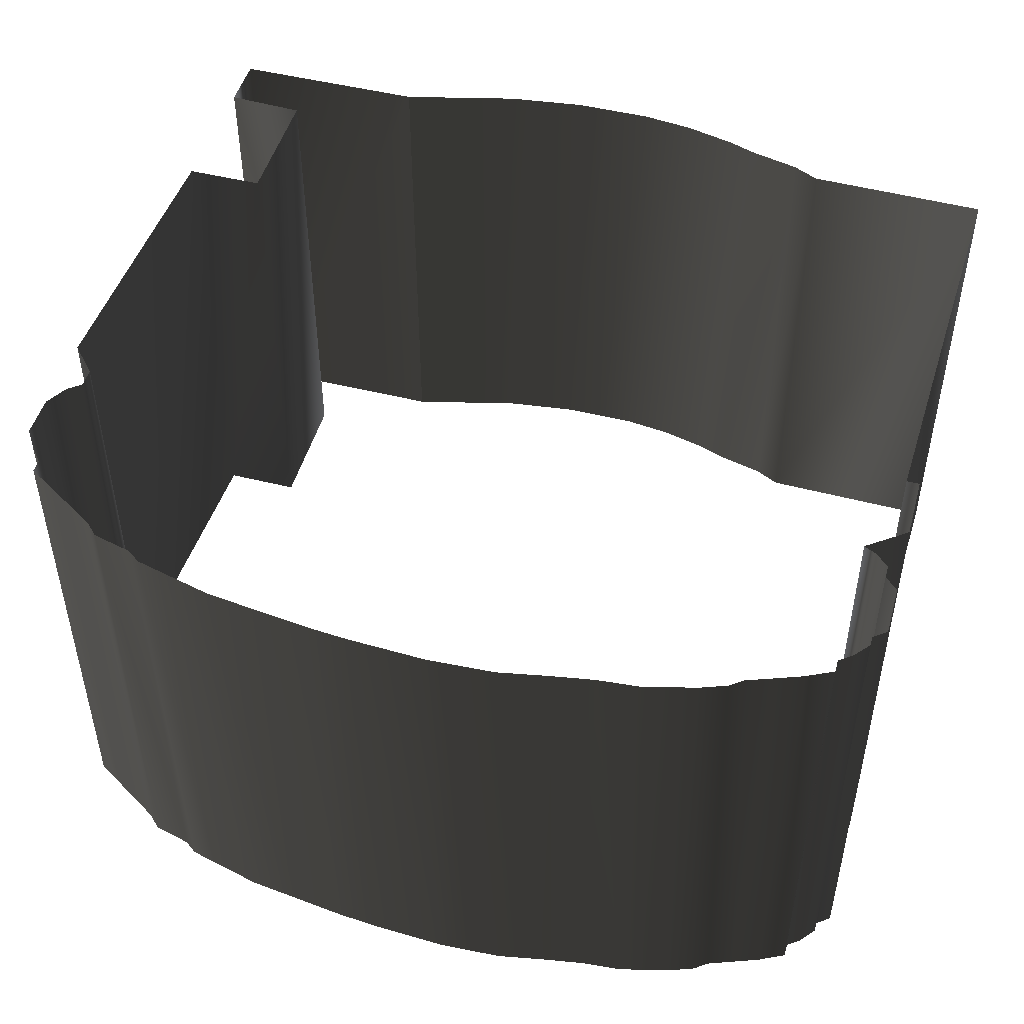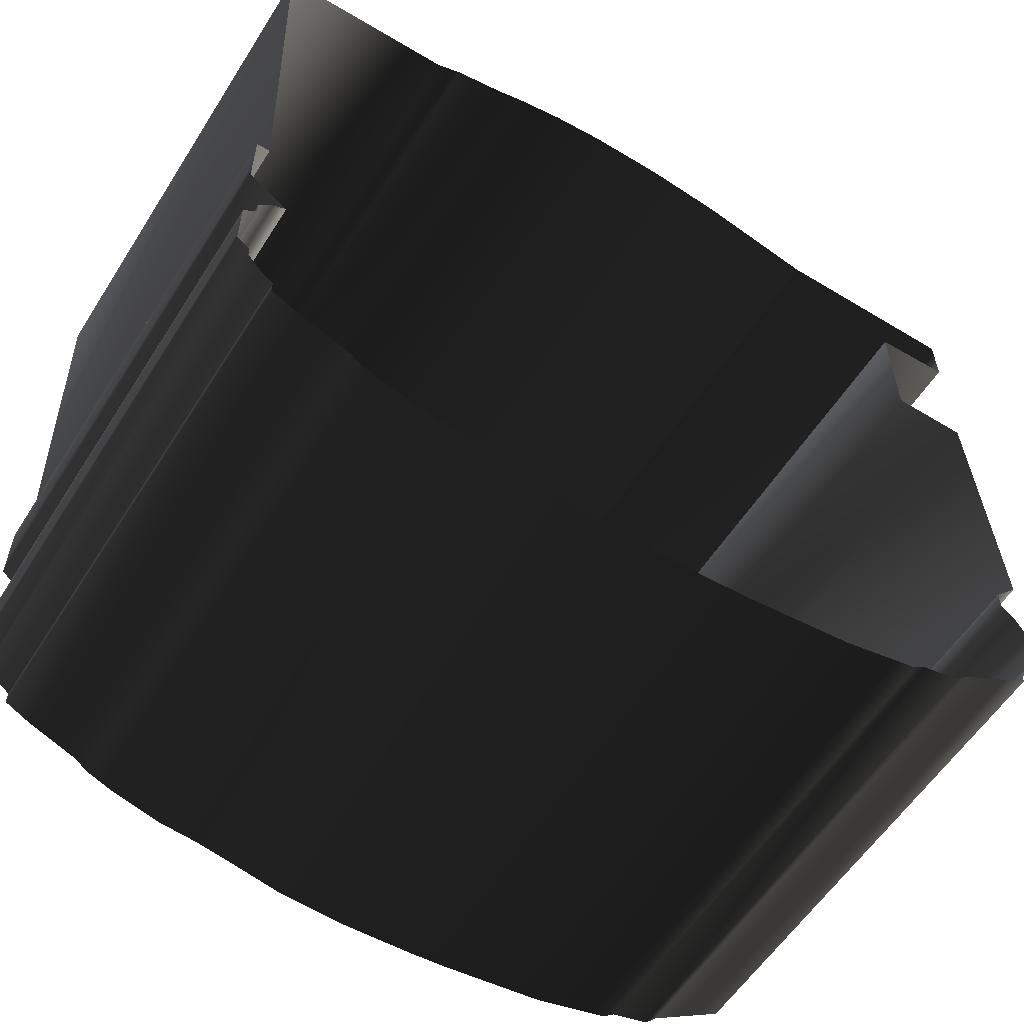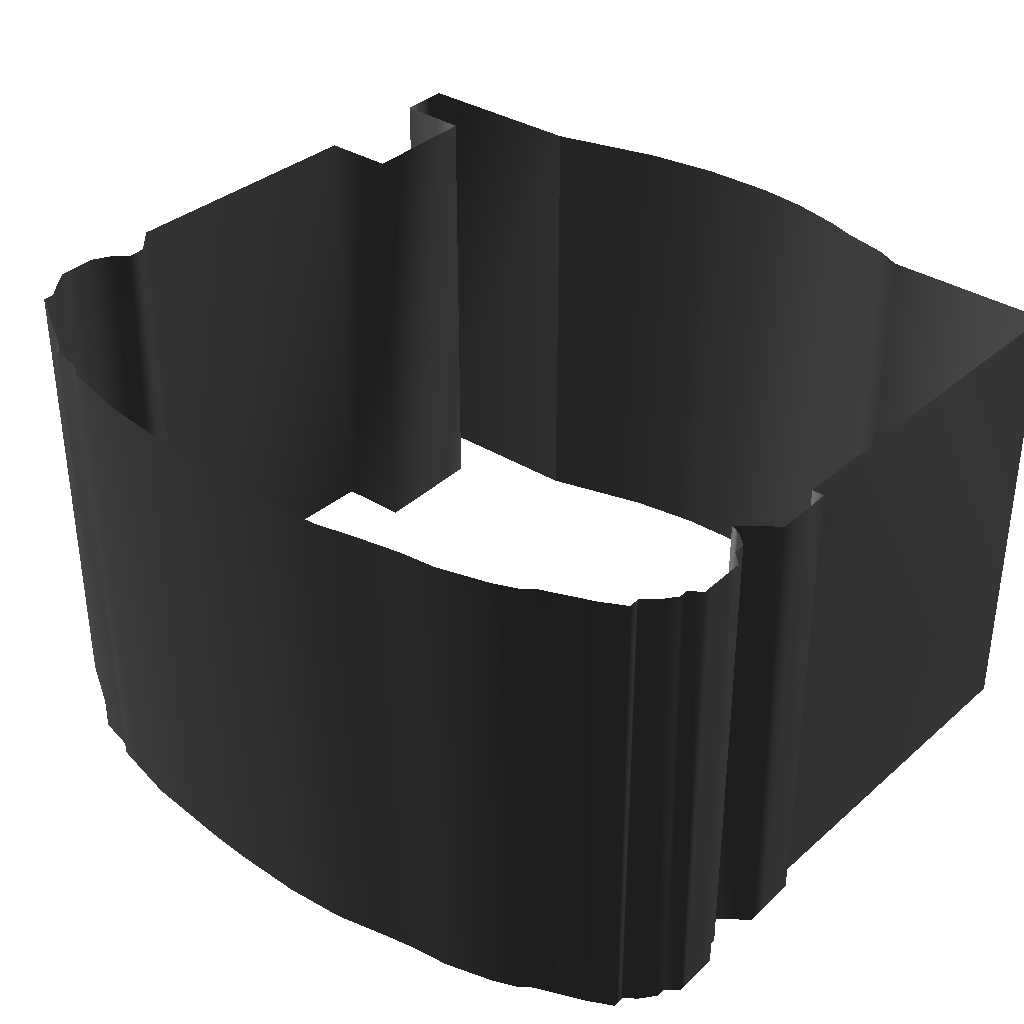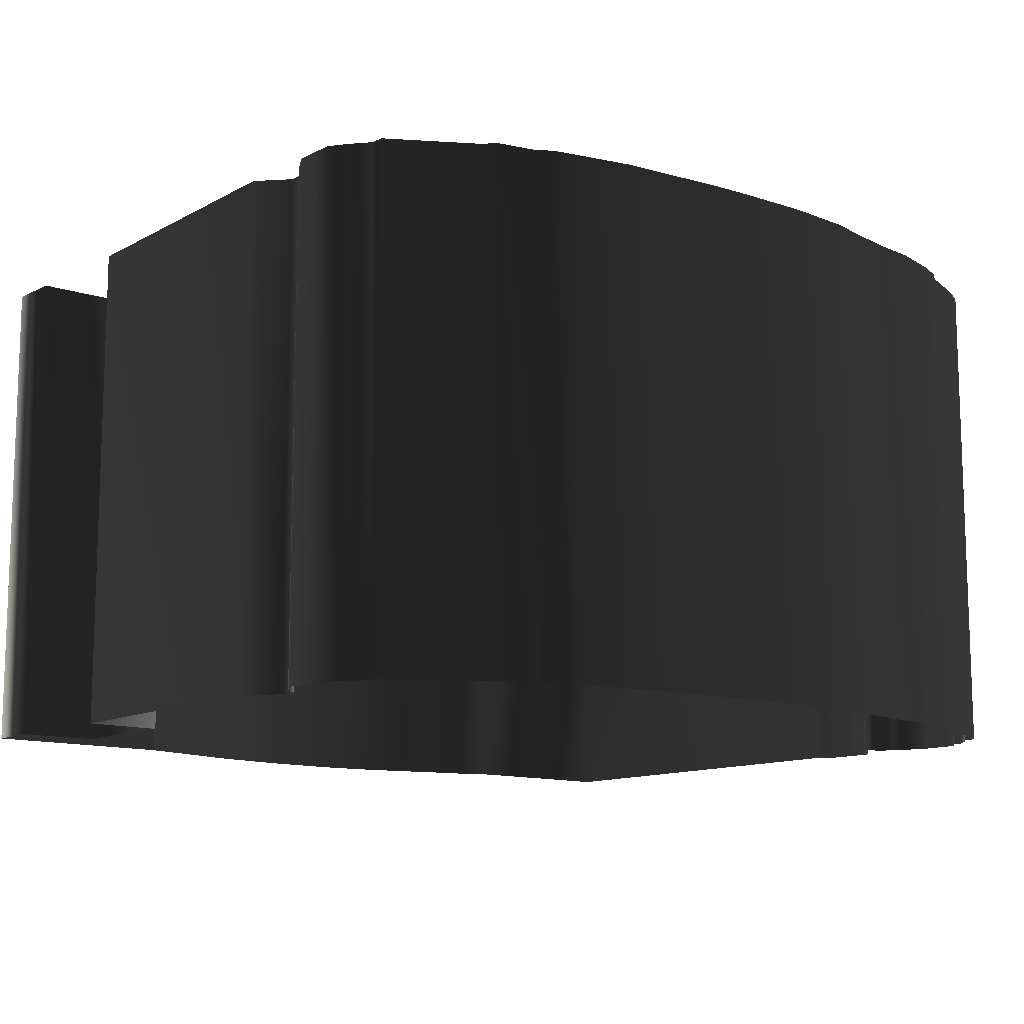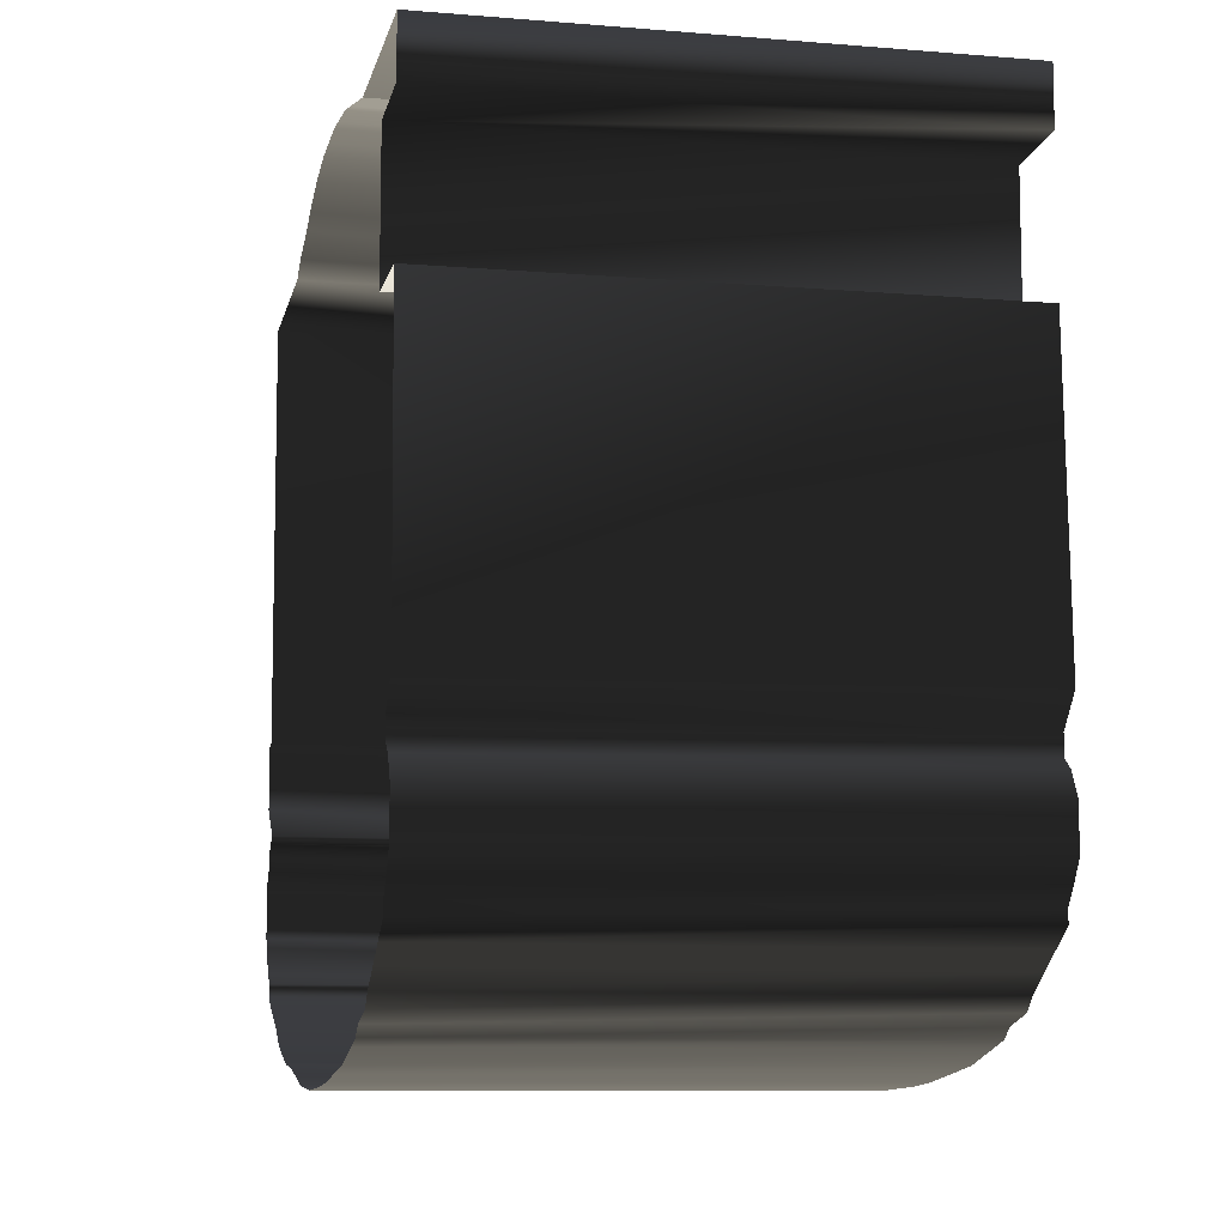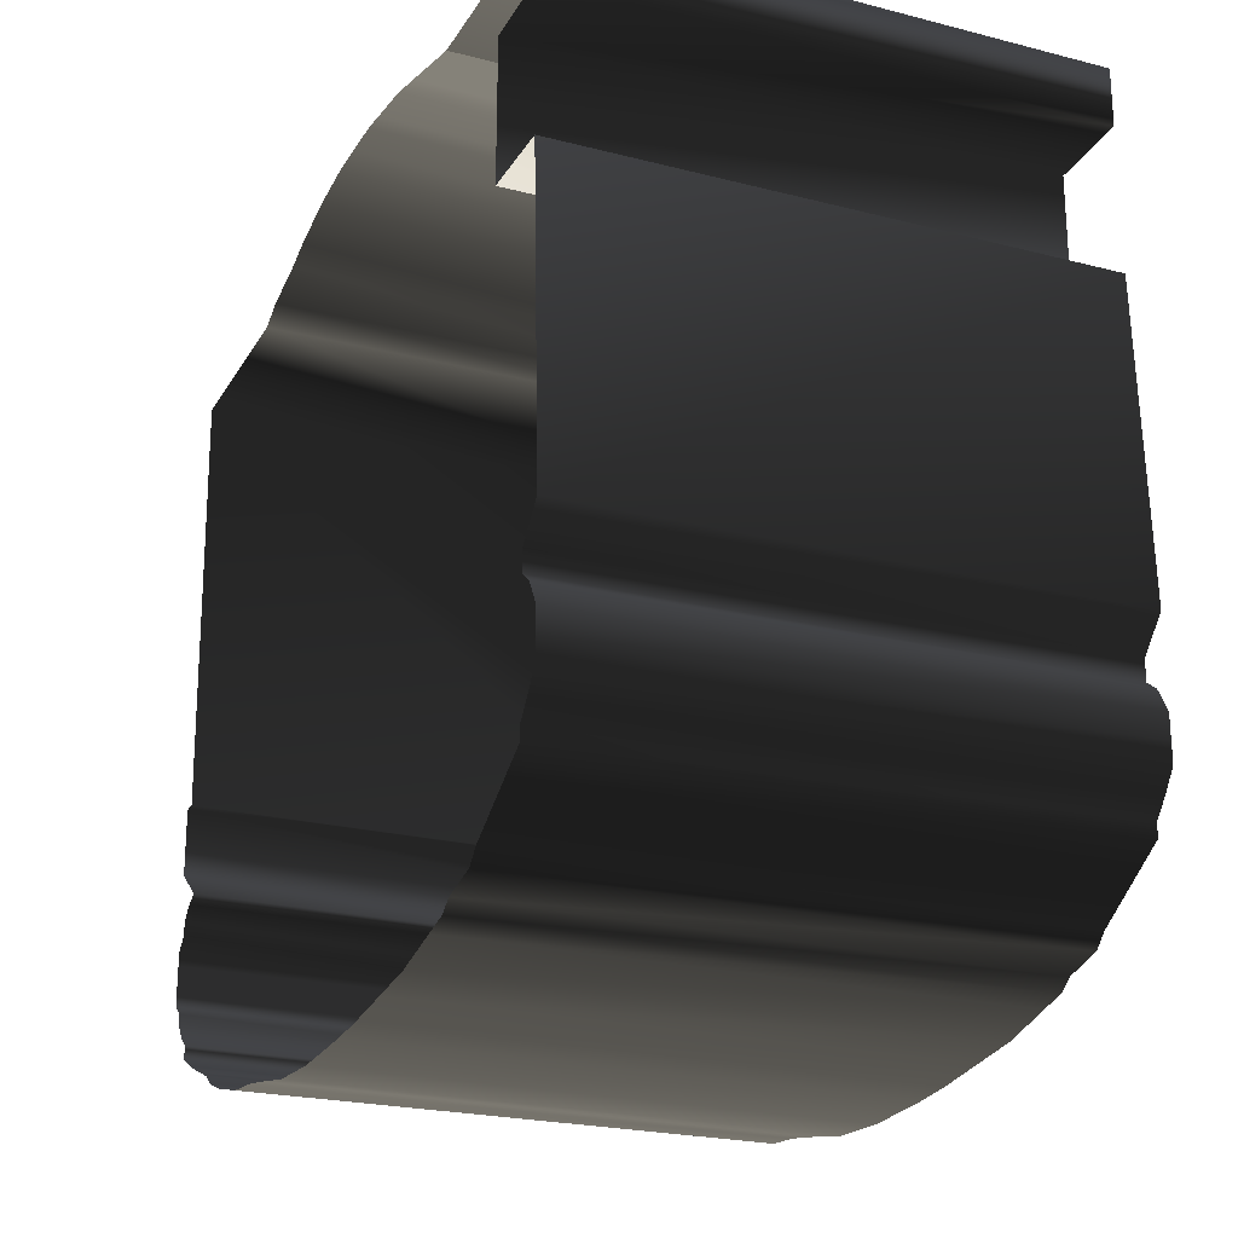
<metadata>
{"format":"obj","ext":"obj","renderer":"f3d","projection":"perspective","resolution":1024,"background":"white","views":[{"elev":48.7,"azim":-164.4,"up":"+Y"},{"elev":-57.3,"azim":-32.2,"up":"+Z"},{"elev":35.3,"azim":-140.7,"up":"+Y"},{"elev":-11.9,"azim":139.3,"up":"+Y"},{"elev":-9.3,"azim":77.7,"up":"+Z"},{"elev":-22.7,"azim":66.2,"up":"+Z"}]}
</metadata>
<code>
g Way_100
v 26 0 36.75
v 41 0 36.75
v 41 0 32.5
v 35 0 32.25
v 35 0 22
v 41 0 22
v 42 0 -0.75
v 40 0 -3
v 40 0 -4.5
v 41 0 -5.25
v 42 0 -7
v 42 0 -8.75
v 42 0 -10.25
v 41 0 -11.75
v 40 0 -13
v 40 0 -14
v 38 0 -15.25
v 36 0 -16.5
v 34 0 -17.75
v 33 0 -18.75
v 30 0 -19.5
v 29 0 -20.25
v 27 0 -20.75
v 23 0 -21.75
v 19 0 -22.25
v 15 0 -22.75
v 12 0 -23
v 6 0 -23.25
v 1 0 -23
v -3 0 -22.25
v -6 0 -21.75
v -9 0 -21.5
v -11 0 -21
v -13 0 -20.5
v -15 0 -19.75
v -16 0 -19
v -18 0 -18.25
v -20 0 -17.5
v -22 0 -16.5
v -22 0 -15.75
v -22 0 -15.75
v -22 0 -15.5
v -23 0 -14.75
v -24 0 -13.5
v -24 0 -12.75
v -25 0 -12
v -25 0 -11.25
v -25 0 -10.25
v -25 0 -9
v -25 0 -8
v -24 0 -7
v -24 0 -6
v -23 0 -5
v -22 0 -4.5
v -25 0 -2.25
v -25 0 -0.5
v -25 0 2.75
v -24 0 2.75
v -25 0 35.25
v -11 0 35.5
v -9 0 36.5
v -5 0 37.5
v -3 0 38.25
v 1 0 39.25
v 5 0 39.75
v 8 0 39.75
v 11 0 39.75
v 13 0 39.5
v 17 0 39
v 20 0 38.25
v 23 0 37.5
v 26 0 36.75
v 26 39 36.75
v 41 39 36.75
v 41 39 32.5
v 35 39 32.25
v 35 39 22
v 41 39 22
v 42 39 -0.75
v 40 39 -3
v 40 39 -4.5
v 41 39 -5.25
v 42 39 -7
v 42 39 -8.75
v 42 39 -10.25
v 41 39 -11.75
v 40 39 -13
v 40 39 -14
v 38 39 -15.25
v 36 39 -16.5
v 34 39 -17.75
v 33 39 -18.75
v 30 39 -19.5
v 29 39 -20.25
v 27 39 -20.75
v 23 39 -21.75
v 19 39 -22.25
v 15 39 -22.75
v 12 39 -23
v 6 39 -23.25
v 1 39 -23
v -3 39 -22.25
v -6 39 -21.75
v -9 39 -21.5
v -11 39 -21
v -13 39 -20.5
v -15 39 -19.75
v -16 39 -19
v -18 39 -18.25
v -20 39 -17.5
v -22 39 -16.5
v -22 39 -15.75
v -22 39 -15.75
v -22 39 -15.5
v -23 39 -14.75
v -24 39 -13.5
v -24 39 -12.75
v -25 39 -12
v -25 39 -11.25
v -25 39 -10.25
v -25 39 -9
v -25 39 -8
v -24 39 -7
v -24 39 -6
v -23 39 -5
v -22 39 -4.5
v -25 39 -2.25
v -25 39 -0.5
v -25 39 2.75
v -24 39 2.75
v -25 39 35.25
v -11 39 35.5
v -9 39 36.5
v -5 39 37.5
v -3 39 38.25
v 1 39 39.25
v 5 39 39.75
v 8 39 39.75
v 11 39 39.75
v 13 39 39.5
v 17 39 39
v 20 39 38.25
v 23 39 37.5
v 26 39 36.75
f 73 2 1
f 2 73 74
f 74 3 2
f 3 74 75
f 75 4 3
f 4 75 76
f 76 5 4
f 5 76 77
f 77 6 5
f 6 77 78
f 78 7 6
f 7 78 79
f 79 8 7
f 8 79 80
f 80 9 8
f 9 80 81
f 81 10 9
f 10 81 82
f 82 11 10
f 11 82 83
f 83 12 11
f 12 83 84
f 84 13 12
f 13 84 85
f 85 14 13
f 14 85 86
f 86 15 14
f 15 86 87
f 87 16 15
f 16 87 88
f 88 17 16
f 17 88 89
f 89 18 17
f 18 89 90
f 90 19 18
f 19 90 91
f 91 20 19
f 20 91 92
f 92 21 20
f 21 92 93
f 93 22 21
f 22 93 94
f 94 23 22
f 23 94 95
f 95 24 23
f 24 95 96
f 96 25 24
f 25 96 97
f 97 26 25
f 26 97 98
f 98 27 26
f 27 98 99
f 99 28 27
f 28 99 100
f 100 29 28
f 29 100 101
f 101 30 29
f 30 101 102
f 102 31 30
f 31 102 103
f 103 32 31
f 32 103 104
f 104 33 32
f 33 104 105
f 105 34 33
f 34 105 106
f 106 35 34
f 35 106 107
f 107 36 35
f 36 107 108
f 108 37 36
f 37 108 109
f 109 38 37
f 38 109 110
f 110 39 38
f 39 110 111
f 111 40 39
f 40 111 112
f 112 41 40
f 41 112 113
f 113 42 41
f 42 113 114
f 114 43 42
f 43 114 115
f 115 44 43
f 44 115 116
f 116 45 44
f 45 116 117
f 117 46 45
f 46 117 118
f 118 47 46
f 47 118 119
f 119 48 47
f 48 119 120
f 120 49 48
f 49 120 121
f 121 50 49
f 50 121 122
f 122 51 50
f 51 122 123
f 123 52 51
f 52 123 124
f 124 53 52
f 53 124 125
f 125 54 53
f 54 125 126
f 126 55 54
f 55 126 127
f 127 56 55
f 56 127 128
f 128 57 56
f 57 128 129
f 129 58 57
f 58 129 130
f 130 59 58
f 59 130 131
f 131 60 59
f 60 131 132
f 132 61 60
f 61 132 133
f 133 62 61
f 62 133 134
f 134 63 62
f 63 134 135
f 135 64 63
f 64 135 136
f 136 65 64
f 65 136 137
f 137 66 65
f 66 137 138
f 138 67 66
f 67 138 139
f 139 68 67
f 68 139 140
f 140 69 68
f 69 140 141
f 141 70 69
f 70 141 142
f 142 71 70
f 71 142 143
f 143 72 71
f 72 143 144
f 144 1 72
f 1 144 73

</code>
